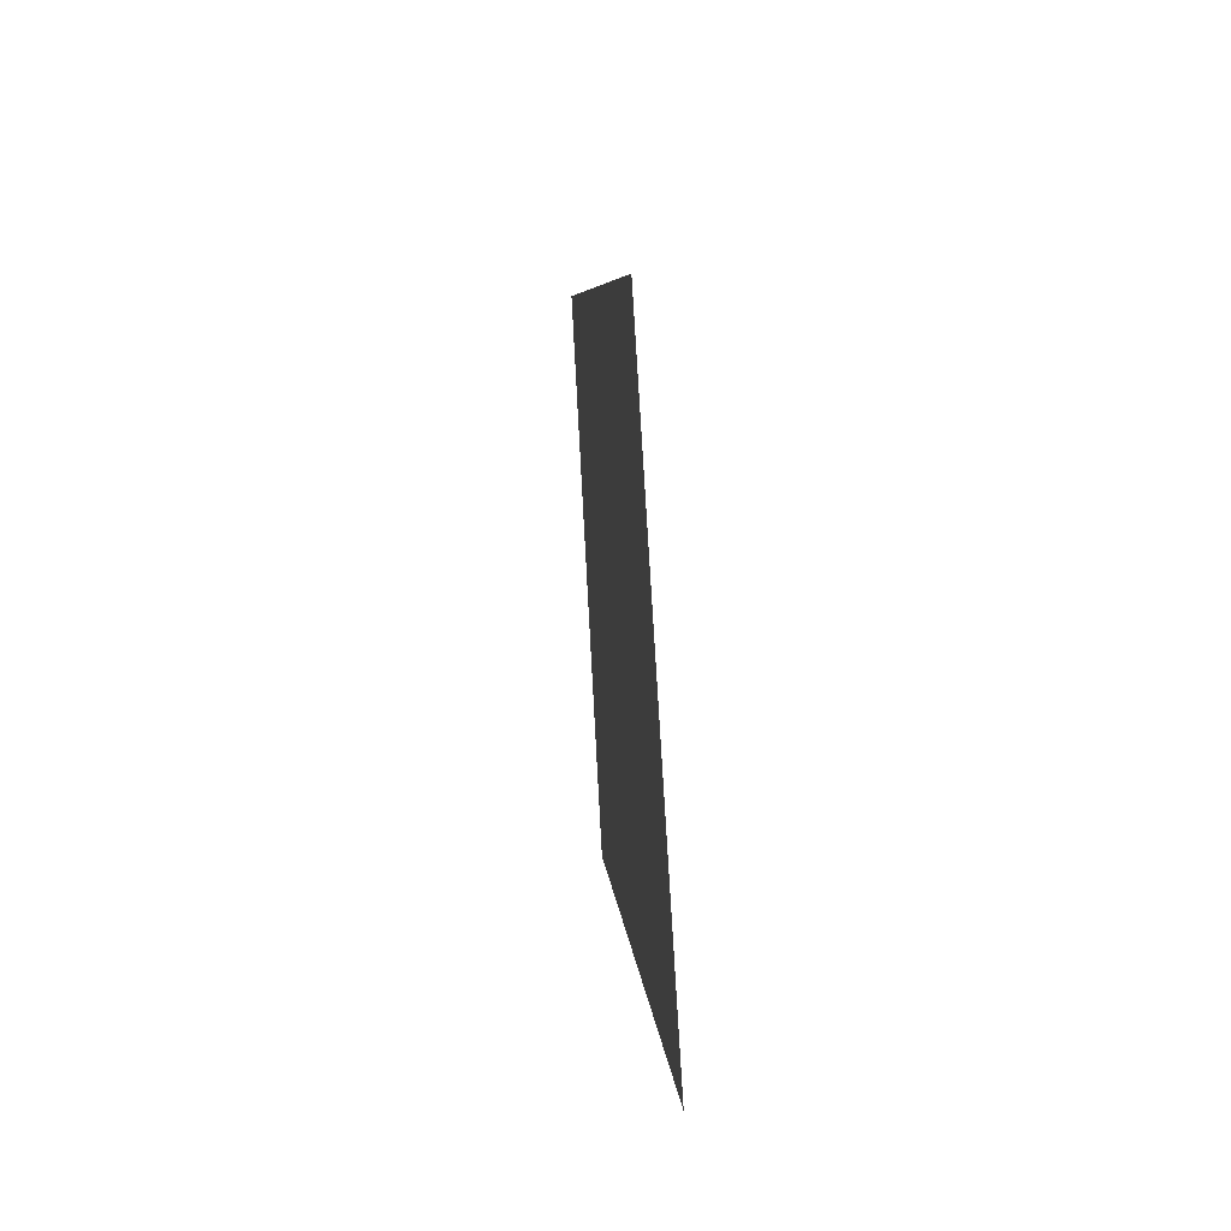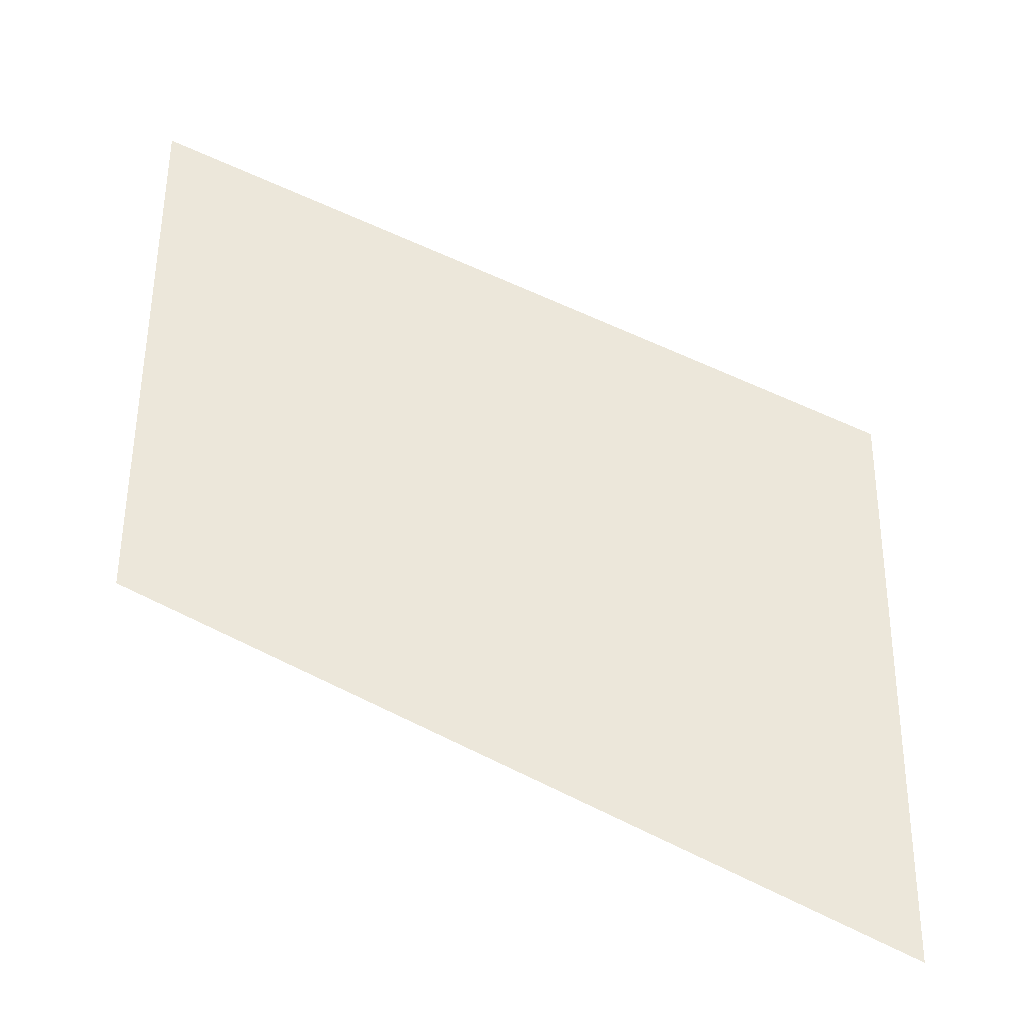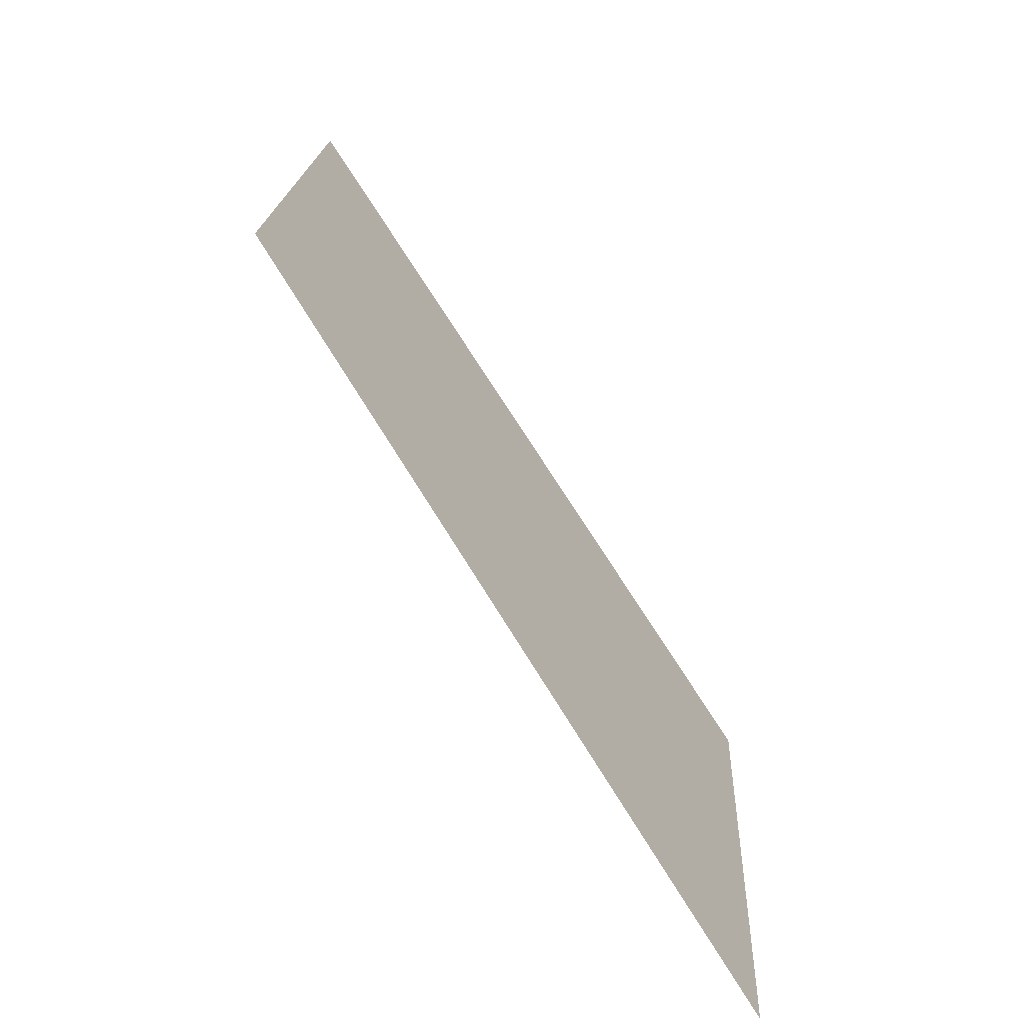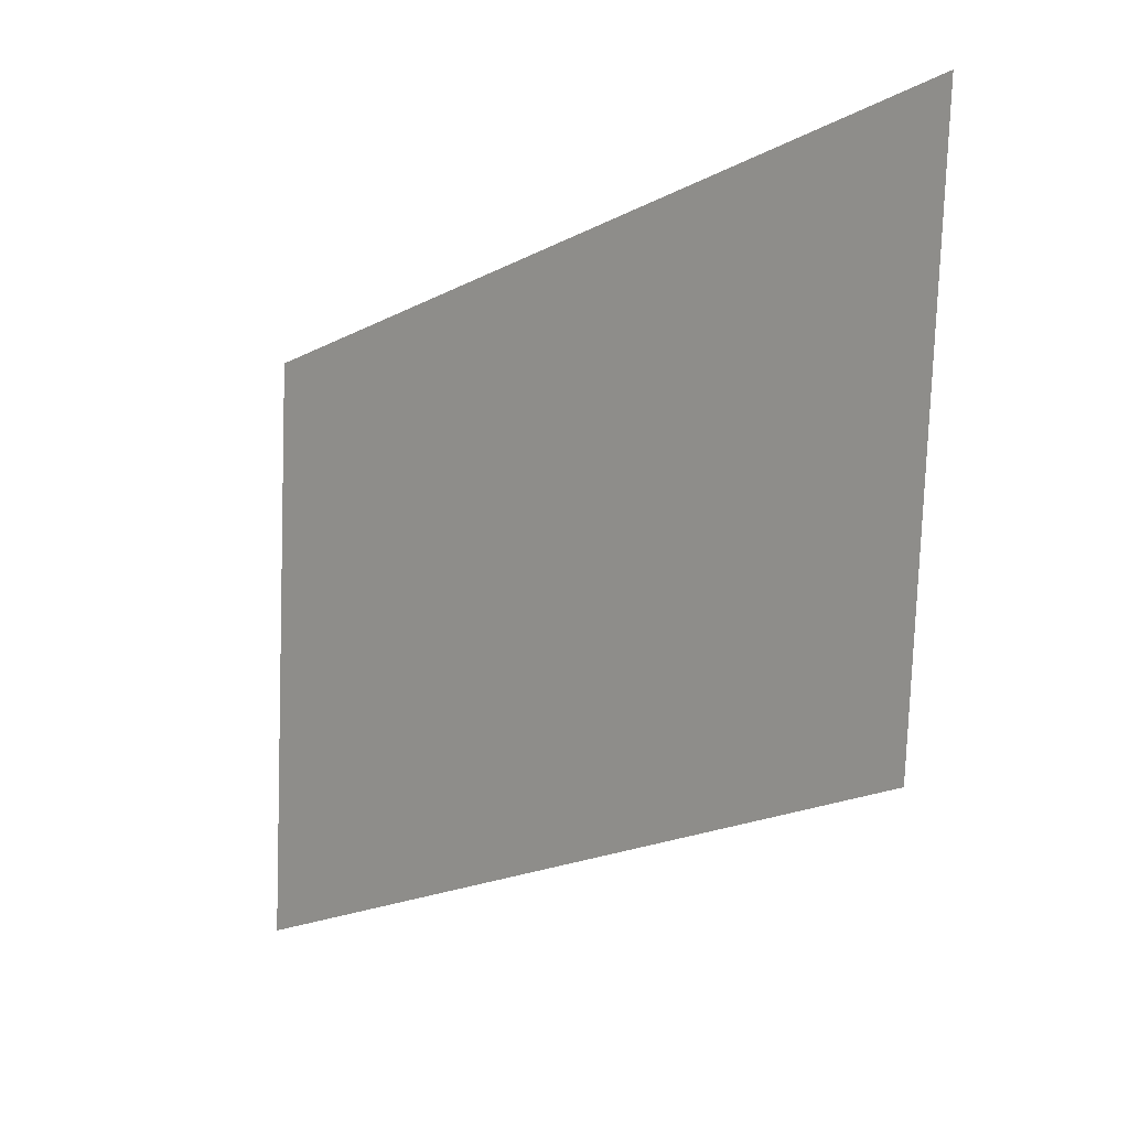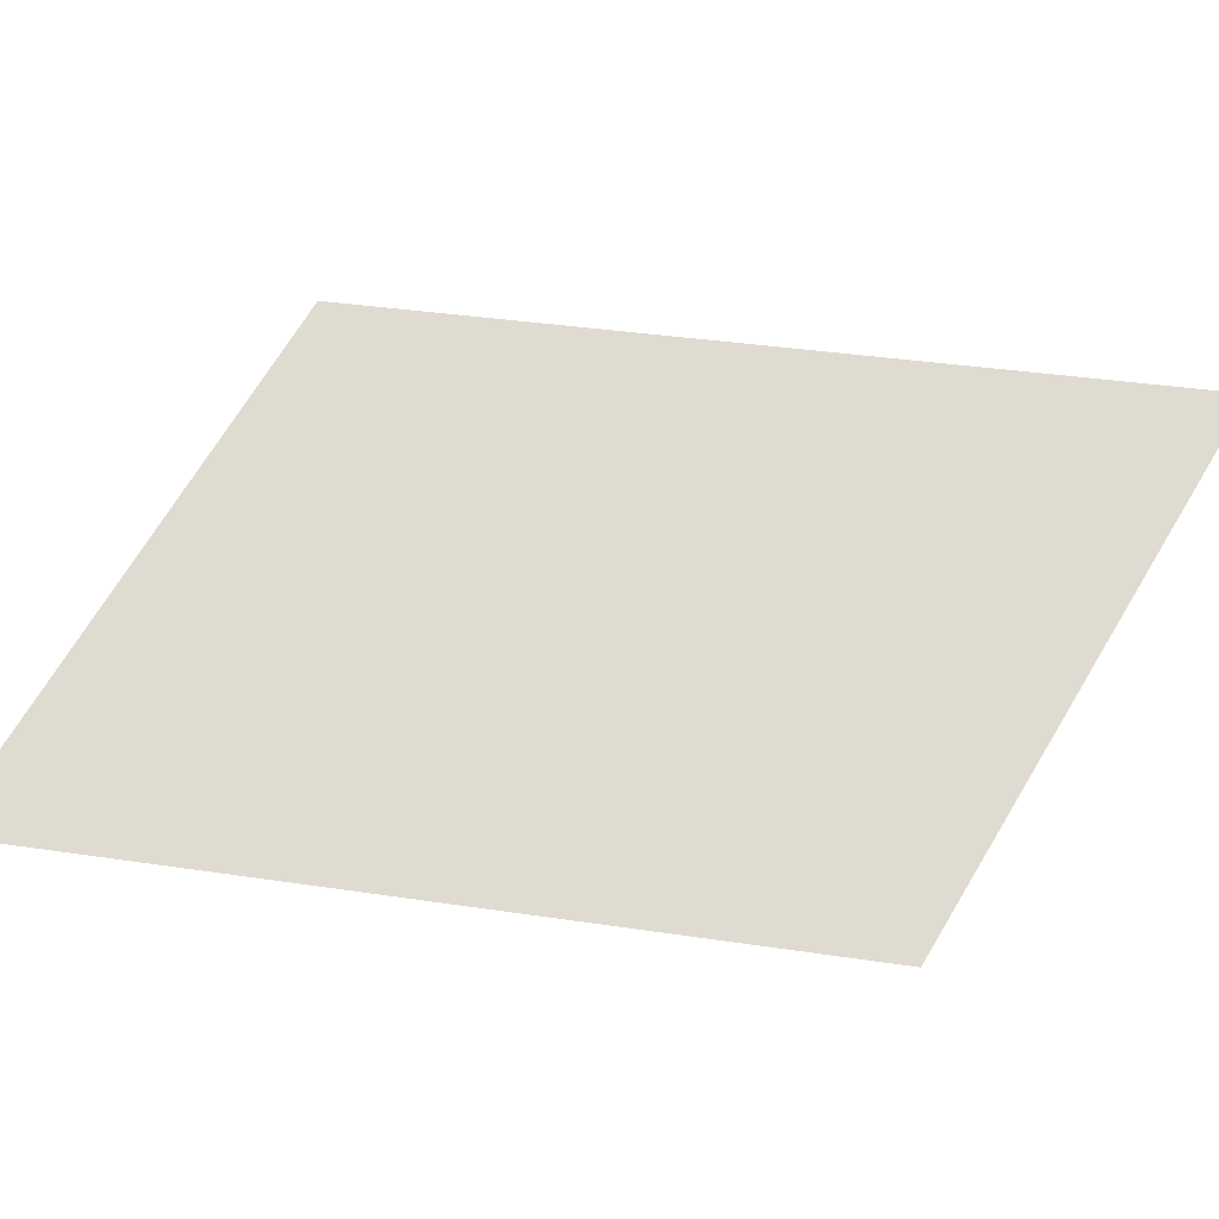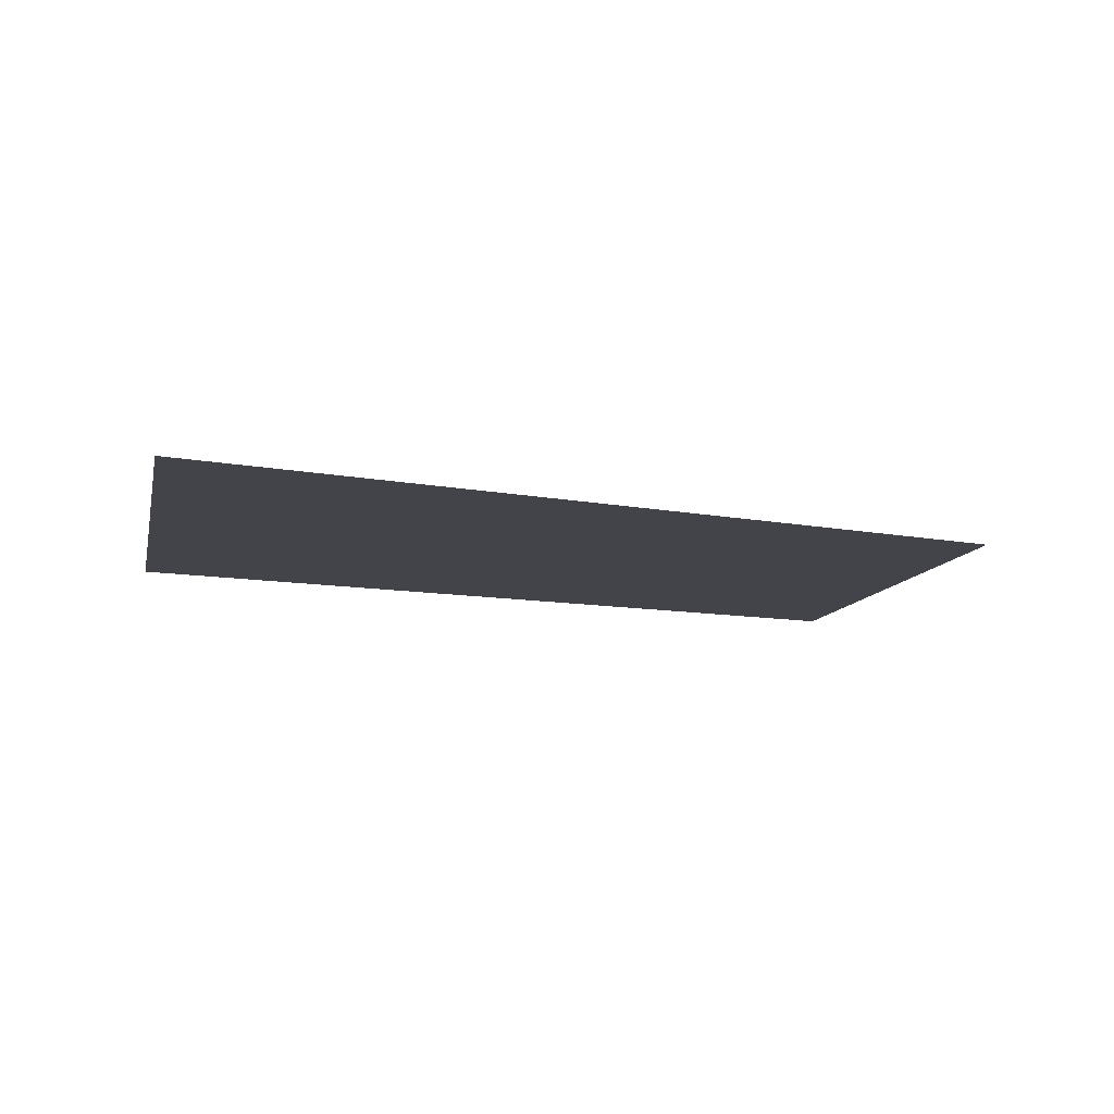
<metadata>
{"format":"obj","ext":"obj","renderer":"f3d","projection":"perspective","resolution":1024,"background":"white","views":[{"elev":-17.5,"azim":87.1,"up":"+Z"},{"elev":-38.0,"azim":-7.6,"up":"+Z"},{"elev":-74.4,"azim":-52.7,"up":"+Z"},{"elev":15.0,"azim":-138.2,"up":"+Z"},{"elev":66.8,"azim":31.2,"up":"+Y"},{"elev":-5.4,"azim":169.9,"up":"+Y"}]}
</metadata>
<code>
o mesh272/mesh272-geometry#mesh272-geometry
v -0.7421 0.0475 0.2212
v -0.7433 0.04742 0.2226
v -0.7433 0.04747 0.2217
v -0.7421 0.04745 0.2221
f 1 2 3
f 2 1 4
f 3 2 1
f 4 1 2

</code>
